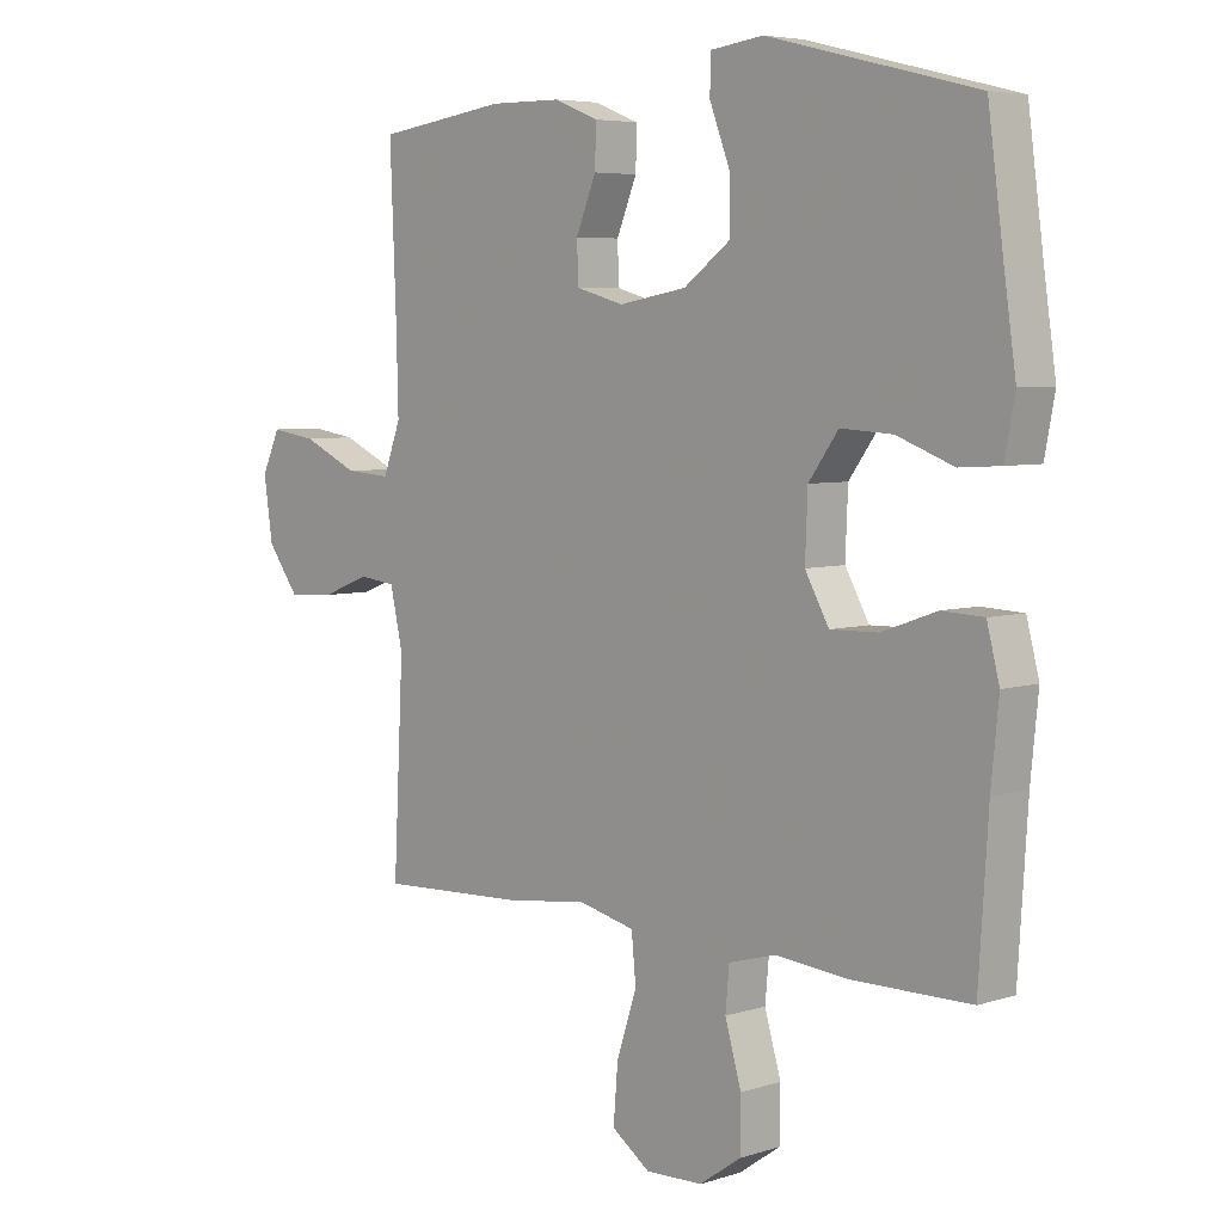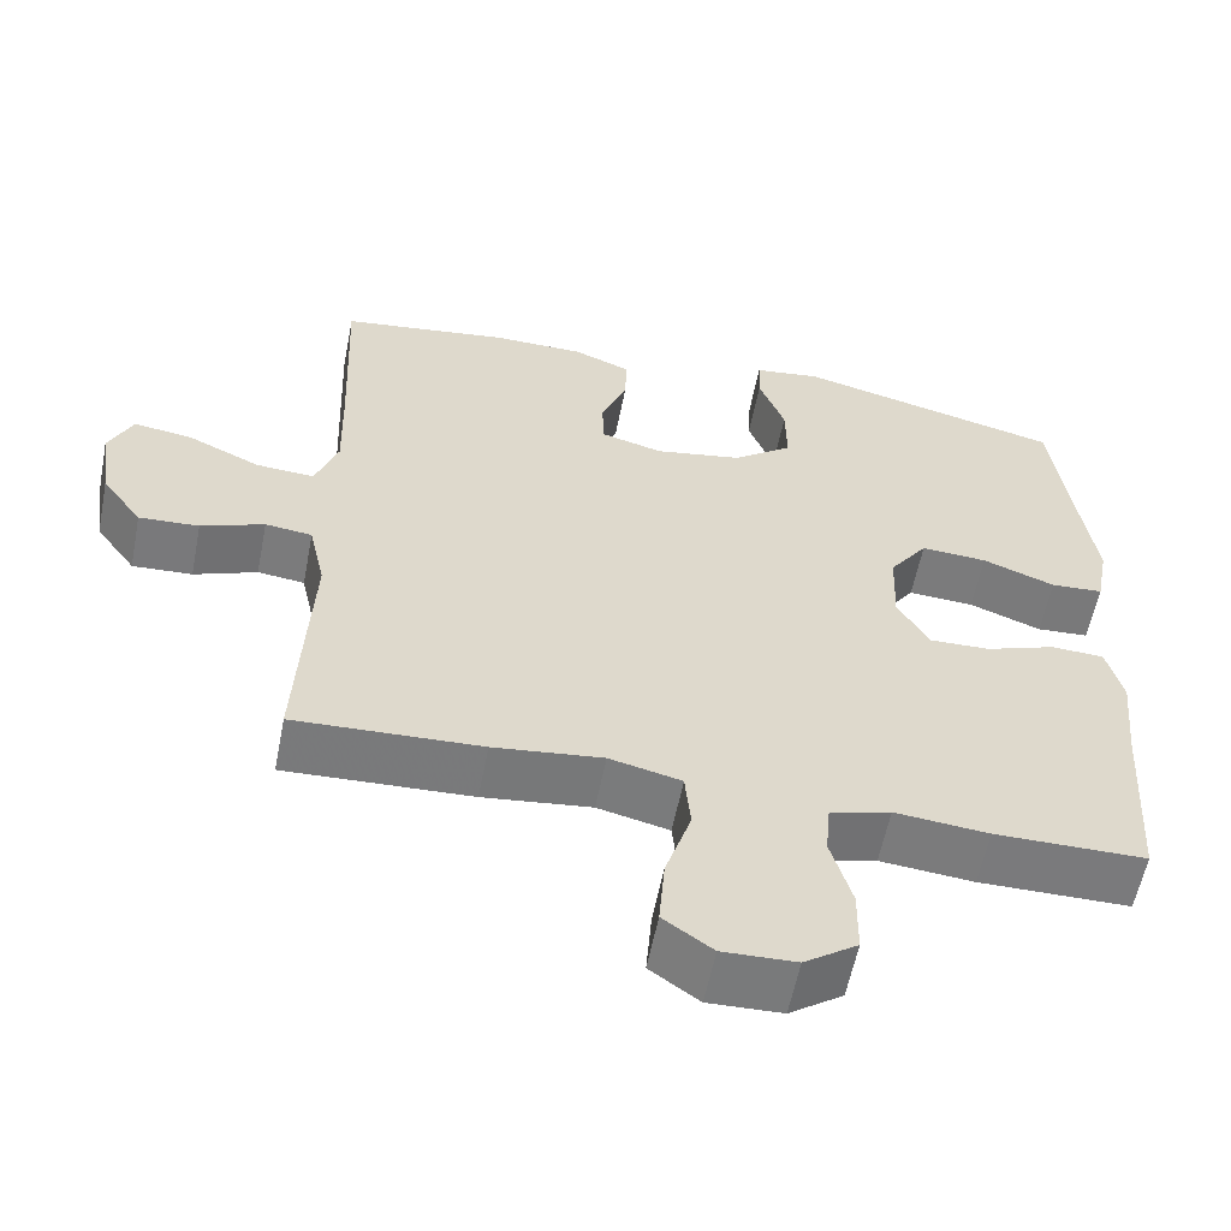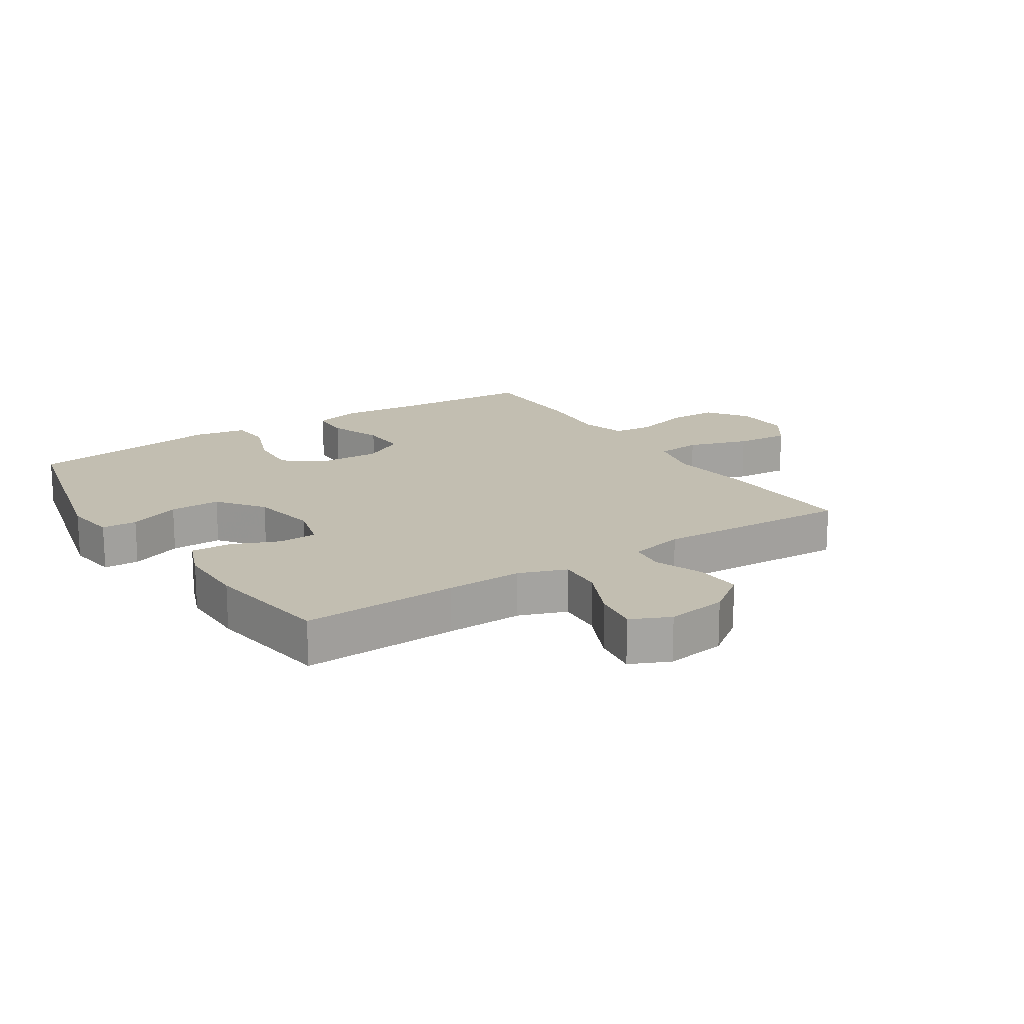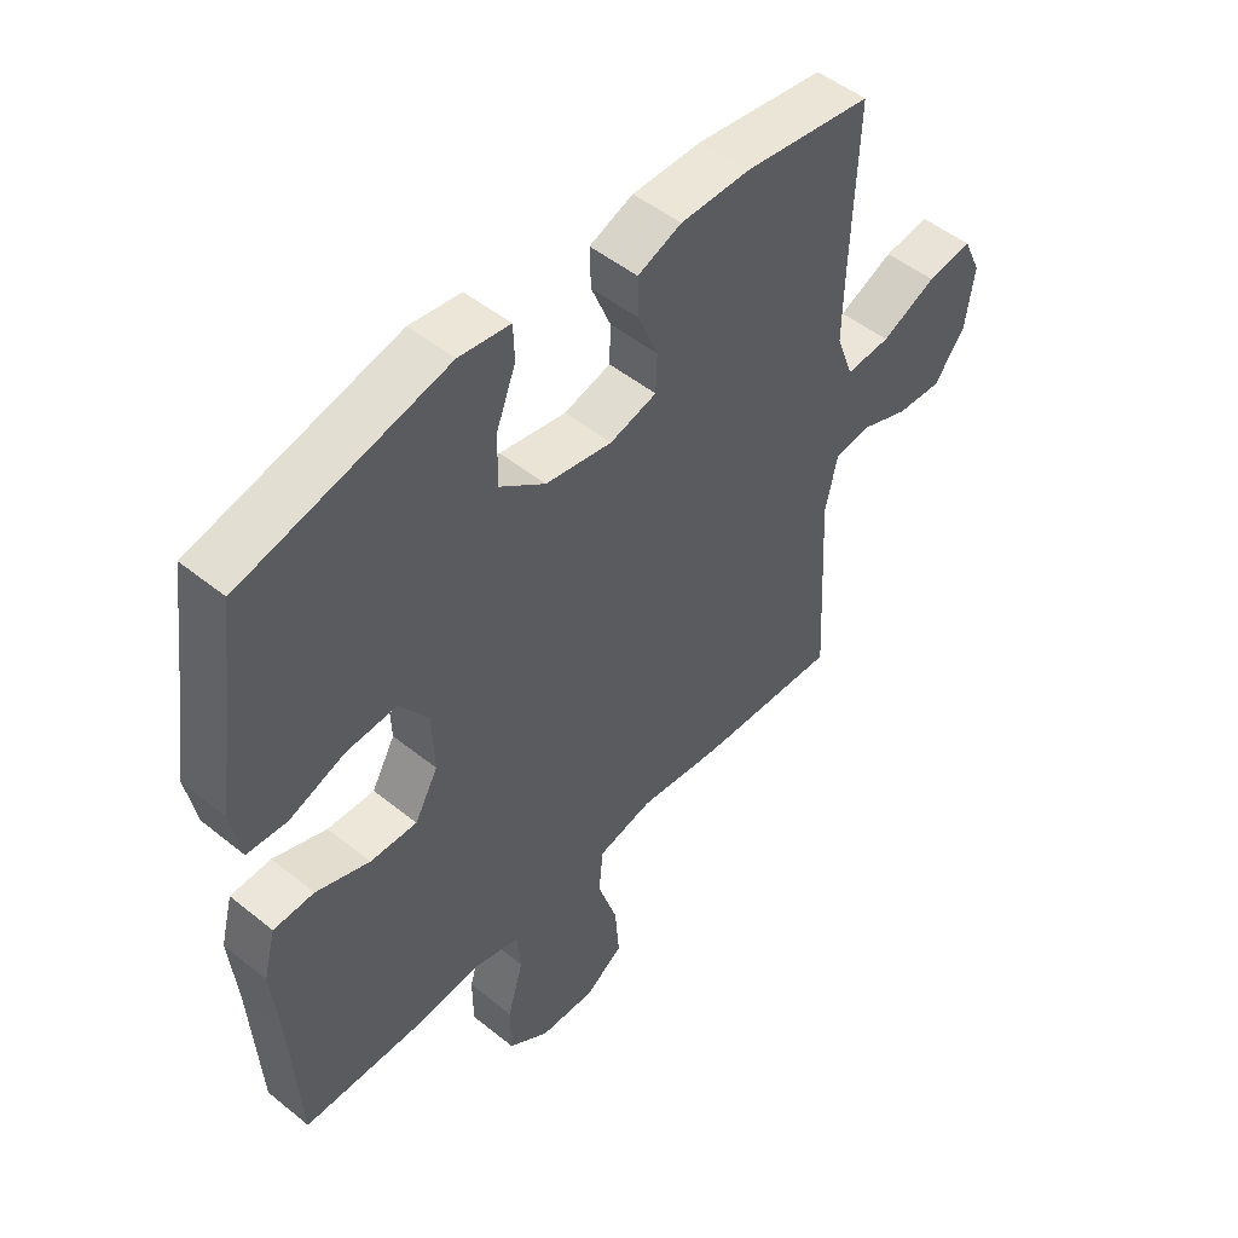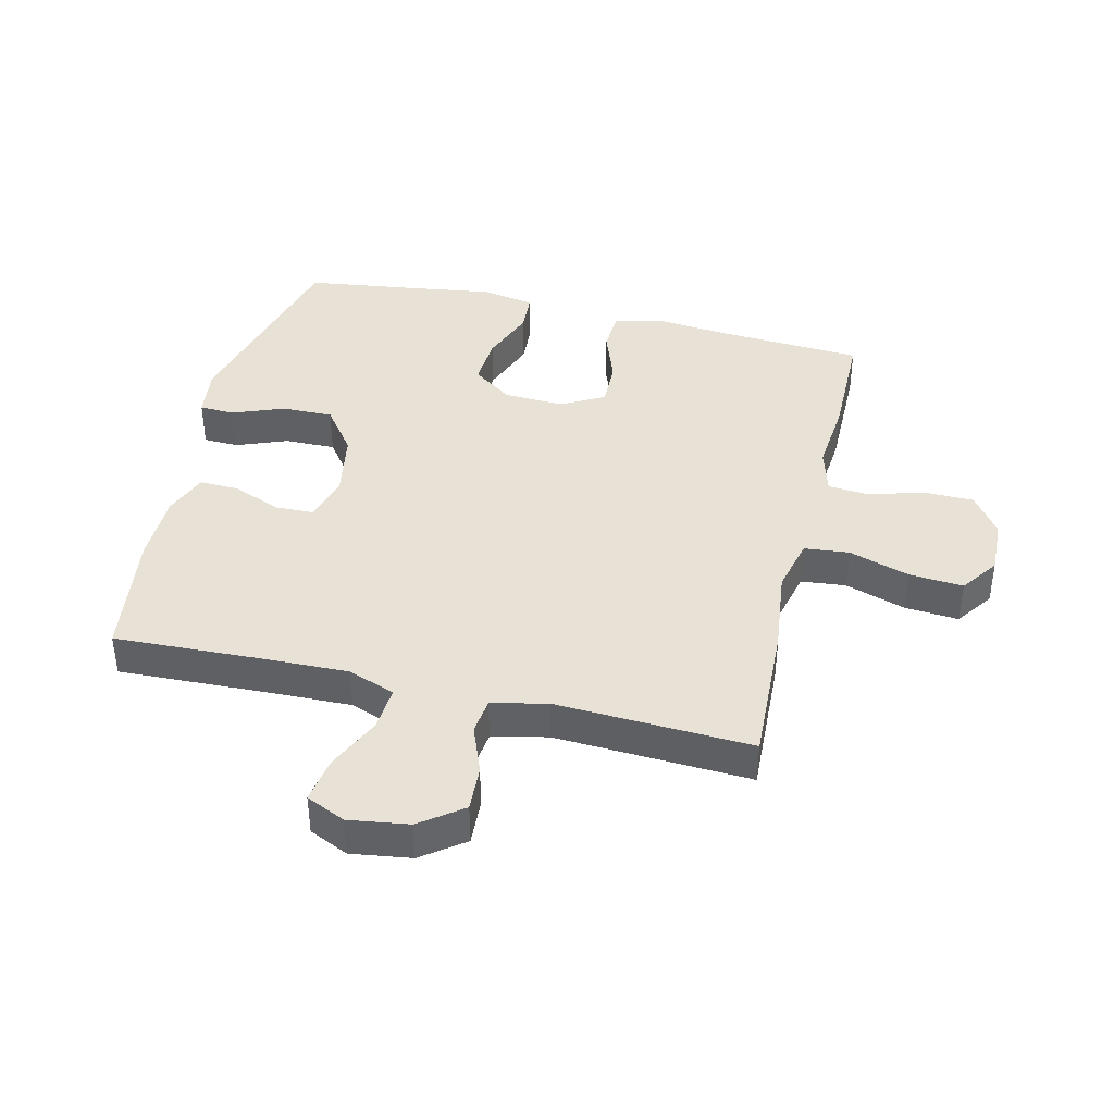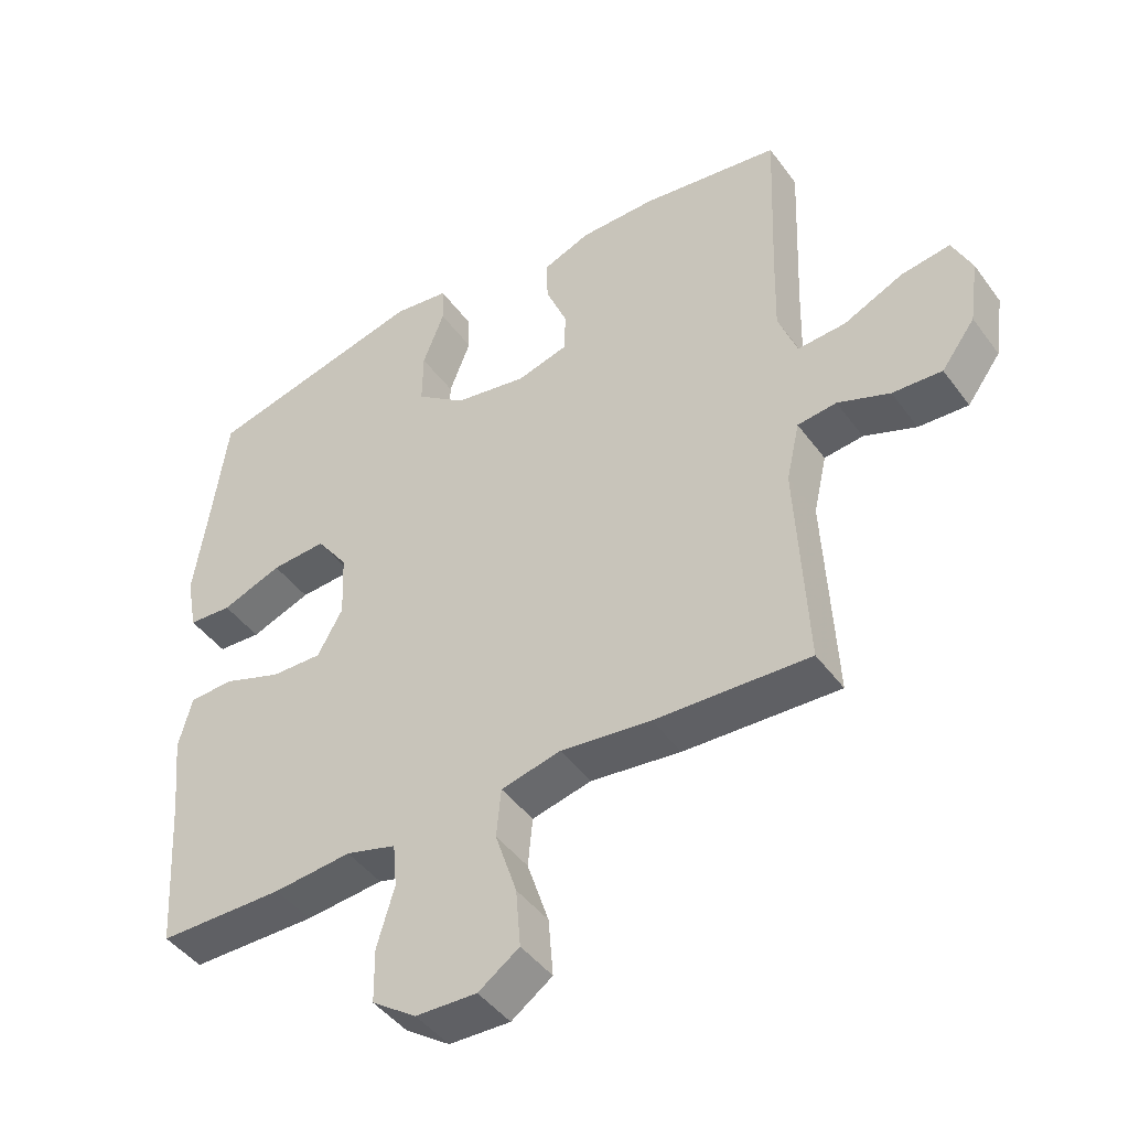
<metadata>
{"format":"obj","ext":"obj","renderer":"f3d","projection":"perspective","resolution":1024,"background":"white","views":[{"elev":5.5,"azim":-134.1,"up":"+Z"},{"elev":-58.2,"azim":168.9,"up":"+Z"},{"elev":17.1,"azim":56.8,"up":"+Y"},{"elev":49.8,"azim":-48.4,"up":"+Z"},{"elev":40.5,"azim":103.4,"up":"+Y"},{"elev":-44.8,"azim":33.8,"up":"+Z"}]}
</metadata>
<code>
v 0.5 0.07 0.5
v 0.49 0.07 0.248
v 0.487 0.07 0.125
v 0.515 0.07 0.049
v 0.587 0.07 0.054
v 0.676 0.07 0.095
v 0.749 0.07 0.106
v 0.778 0.07 0.043
v 0.764 0.07 -0.054
v 0.714 0.07 -0.122
v 0.64 0.07 -0.118
v 0.562 0.07 -0.088
v 0.504 0.07 -0.095
v 0.484 0.07 -0.184
v 0.5 0.07 -0.5
v 0.269 0.07 -0.49
v 0.134 0.07 -0.474
v 0.045 0.07 -0.495
v 0.038 0.07 -0.568
v 0.07 0.07 -0.666
v 0.077 0.07 -0.753
v 0.016 0.07 -0.796
v -0.075 0.07 -0.793
v -0.141 0.07 -0.747
v -0.142 0.07 -0.666
v -0.116 0.07 -0.577
v -0.122 0.07 -0.511
v -0.197 0.07 -0.49
v -0.313 0.07 -0.501
v -0.5 0.07 -0.5
v -0.515 0.07 -0.265
v -0.527 0.07 -0.145
v -0.507 0.07 -0.068
v -0.441 0.07 -0.065
v -0.354 0.07 -0.096
v -0.278 0.07 -0.098
v -0.24 0.07 -0.03
v -0.244 0.07 0.068
v -0.291 0.07 0.133
v -0.373 0.07 0.128
v -0.463 0.07 0.094
v -0.528 0.07 0.098
v -0.544 0.07 0.183
v -0.525 0.07 0.314
v -0.5 0.07 0.5
v -0.17 0.07 0.582
v -0.087 0.07 0.571
v -0.085 0.07 0.514
v -0.117 0.07 0.431
v -0.118 0.07 0.349
v -0.044 0.07 0.294
v 0.064 0.07 0.275
v 0.14 0.07 0.296
v 0.142 0.07 0.358
v 0.11 0.07 0.436
v 0.108 0.07 0.5
v 0.179 0.07 0.528
v 0.293 0.07 0.529
v 0.5 0 0.5
v 0.49 0 0.248
v 0.487 0 0.125
v 0.515 0 0.049
v 0.587 0 0.054
v 0.676 0 0.095
v 0.749 0 0.106
v 0.778 0 0.043
v 0.764 0 -0.054
v 0.714 0 -0.122
v 0.64 0 -0.118
v 0.562 0 -0.088
v 0.504 0 -0.095
v 0.484 0 -0.184
v 0.5 0 -0.5
v 0.269 0 -0.49
v 0.134 0 -0.474
v 0.045 0 -0.495
v 0.038 0 -0.568
v 0.07 0 -0.666
v 0.077 0 -0.753
v 0.016 0 -0.796
v -0.075 0 -0.793
v -0.141 0 -0.747
v -0.142 0 -0.666
v -0.116 0 -0.577
v -0.122 0 -0.511
v -0.197 0 -0.49
v -0.313 0 -0.501
v -0.5 0 -0.5
v -0.515 0 -0.265
v -0.527 0 -0.145
v -0.507 0 -0.068
v -0.441 0 -0.065
v -0.354 0 -0.096
v -0.278 0 -0.098
v -0.24 0 -0.03
v -0.244 0 0.068
v -0.291 0 0.133
v -0.373 0 0.128
v -0.463 0 0.094
v -0.528 0 0.098
v -0.544 0 0.183
v -0.525 0 0.314
v -0.5 0 0.5
v -0.17 0 0.582
v -0.087 0 0.571
v -0.085 0 0.514
v -0.117 0 0.431
v -0.118 0 0.349
v -0.044 0 0.294
v 0.064 0 0.275
v 0.14 0 0.296
v 0.142 0 0.358
v 0.11 0 0.436
v 0.108 0 0.5
v 0.179 0 0.528
v 0.293 0 0.529
f 58 1 2
f 57 58 2
f 56 57 2
f 55 56 2
f 54 55 2
f 53 54 2 3
f 52 53 3 4
f 51 52 4
f 47 48 49
f 46 47 49
f 45 46 49
f 44 45 49
f 44 49 50
f 43 44 50
f 42 43 50
f 41 42 50
f 40 41 50
f 39 40 50 51
f 33 34 35
f 32 33 35
f 31 32 35
f 31 35 36
f 30 31 36
f 29 30 36
f 28 29 36
f 27 28 36 37
f 24 25 26
f 23 24 26
f 22 23 26
f 21 22 26
f 20 21 26
f 19 20 26
f 18 19 26 27
f 27 37 38
f 18 27 38
f 17 18 38
f 16 17 38
f 15 16 38
f 14 15 38
f 10 11 12
f 9 10 12
f 8 9 12
f 7 8 12
f 6 7 12
f 5 6 12
f 4 5 12 13
f 38 39 51
f 14 38 51
f 13 14 51
f 4 13 51
f 60 59 116
f 60 116 115
f 60 115 114
f 60 114 113
f 60 113 112
f 61 60 112 111
f 62 61 111 110
f 62 110 109
f 107 106 105
f 107 105 104
f 107 104 103
f 107 103 102
f 108 107 102
f 108 102 101
f 108 101 100
f 108 100 99
f 108 99 98
f 109 108 98 97
f 93 92 91
f 93 91 90
f 93 90 89
f 94 93 89
f 94 89 88
f 94 88 87
f 94 87 86
f 95 94 86 85
f 84 83 82
f 84 82 81
f 84 81 80
f 84 80 79
f 84 79 78
f 84 78 77
f 85 84 77 76
f 96 95 85
f 96 85 76
f 96 76 75
f 96 75 74
f 96 74 73
f 96 73 72
f 70 69 68
f 70 68 67
f 70 67 66
f 70 66 65
f 70 65 64
f 70 64 63
f 71 70 63 62
f 109 97 96
f 109 96 72
f 109 72 71
f 109 71 62
f 1 59 60 2
f 2 60 61 3
f 3 61 62 4
f 4 62 63 5
f 5 63 64 6
f 6 64 65 7
f 7 65 66 8
f 8 66 67 9
f 9 67 68 10
f 10 68 69 11
f 11 69 70 12
f 12 70 71 13
f 13 71 72 14
f 14 72 73 15
f 15 73 74 16
f 16 74 75 17
f 17 75 76 18
f 18 76 77 19
f 19 77 78 20
f 20 78 79 21
f 21 79 80 22
f 22 80 81 23
f 23 81 82 24
f 24 82 83 25
f 25 83 84 26
f 26 84 85 27
f 27 85 86 28
f 28 86 87 29
f 29 87 88 30
f 30 88 89 31
f 31 89 90 32
f 32 90 91 33
f 33 91 92 34
f 34 92 93 35
f 35 93 94 36
f 36 94 95 37
f 37 95 96 38
f 38 96 97 39
f 39 97 98 40
f 40 98 99 41
f 41 99 100 42
f 42 100 101 43
f 43 101 102 44
f 44 102 103 45
f 45 103 104 46
f 46 104 105 47
f 47 105 106 48
f 48 106 107 49
f 49 107 108 50
f 50 108 109 51
f 51 109 110 52
f 52 110 111 53
f 53 111 112 54
f 54 112 113 55
f 55 113 114 56
f 56 114 115 57
f 57 115 116 58
f 58 116 59 1

</code>
